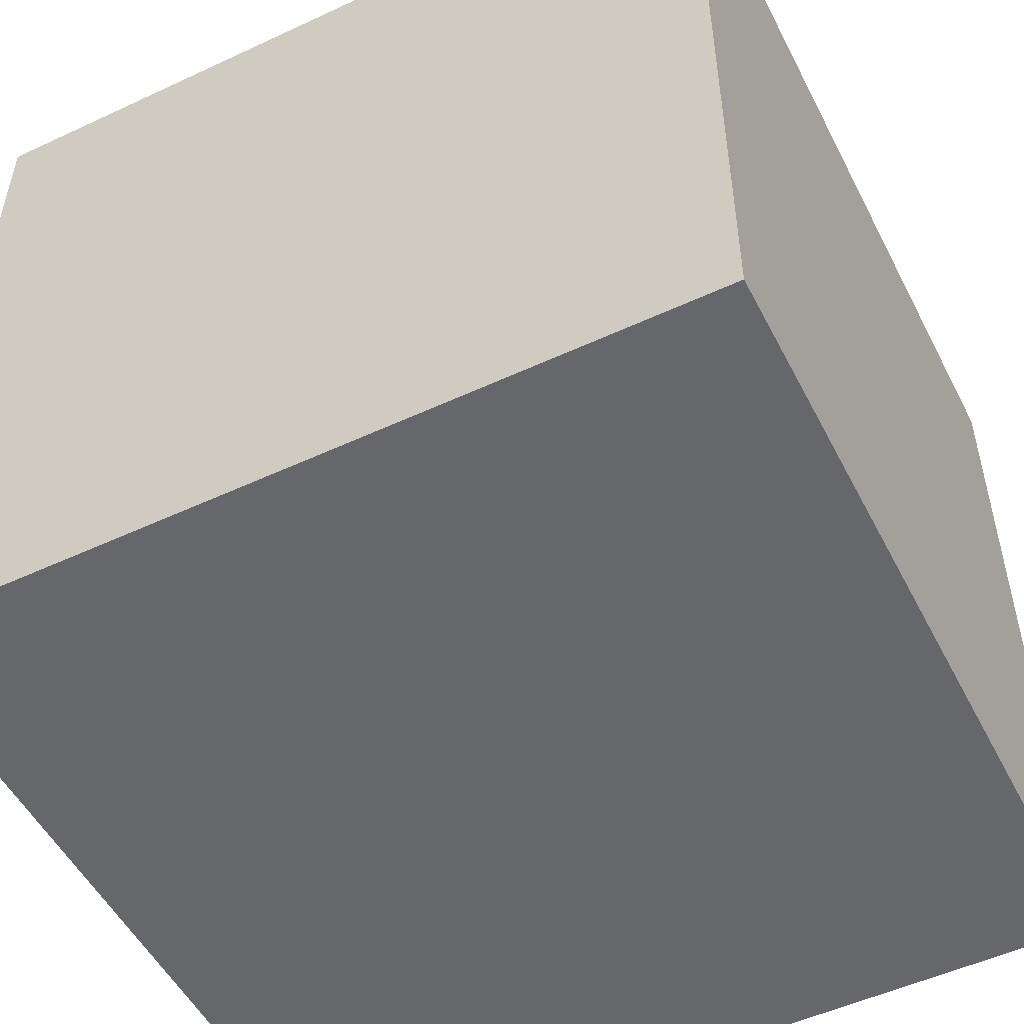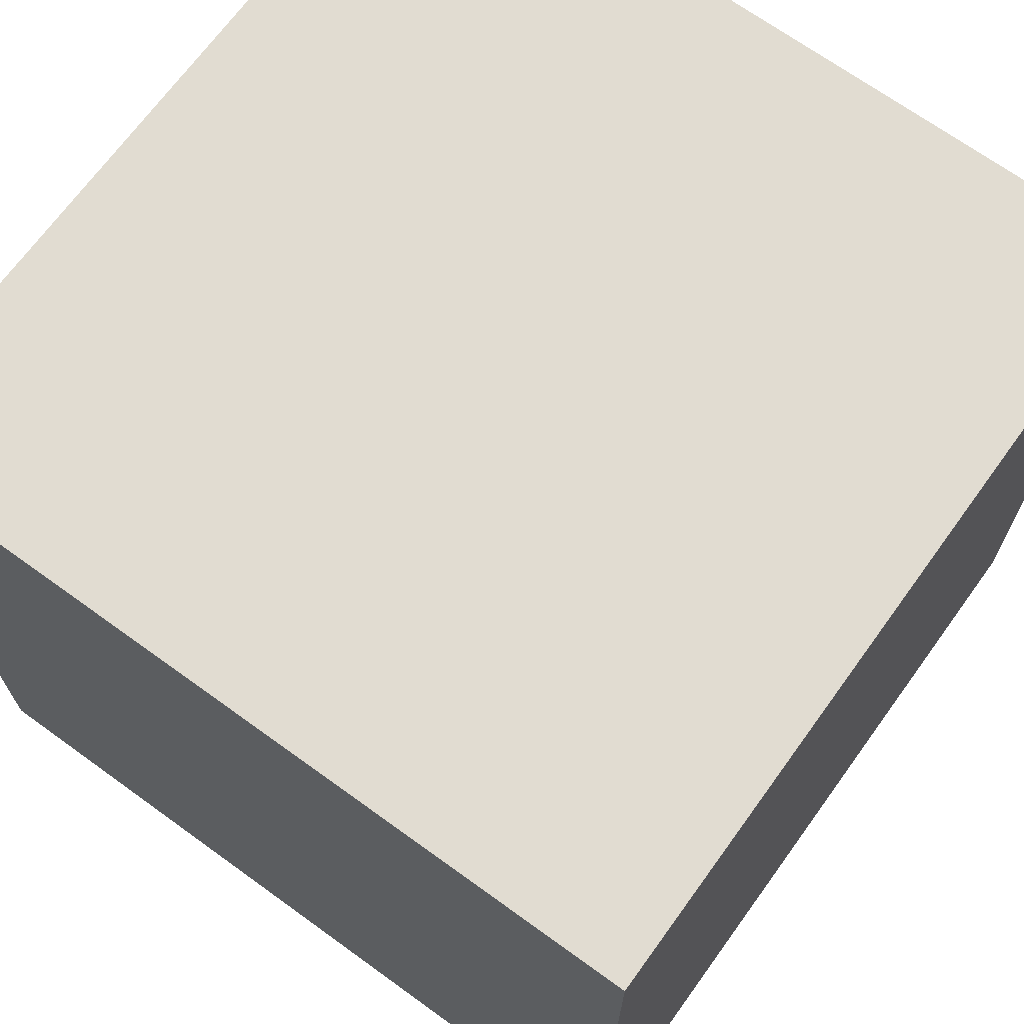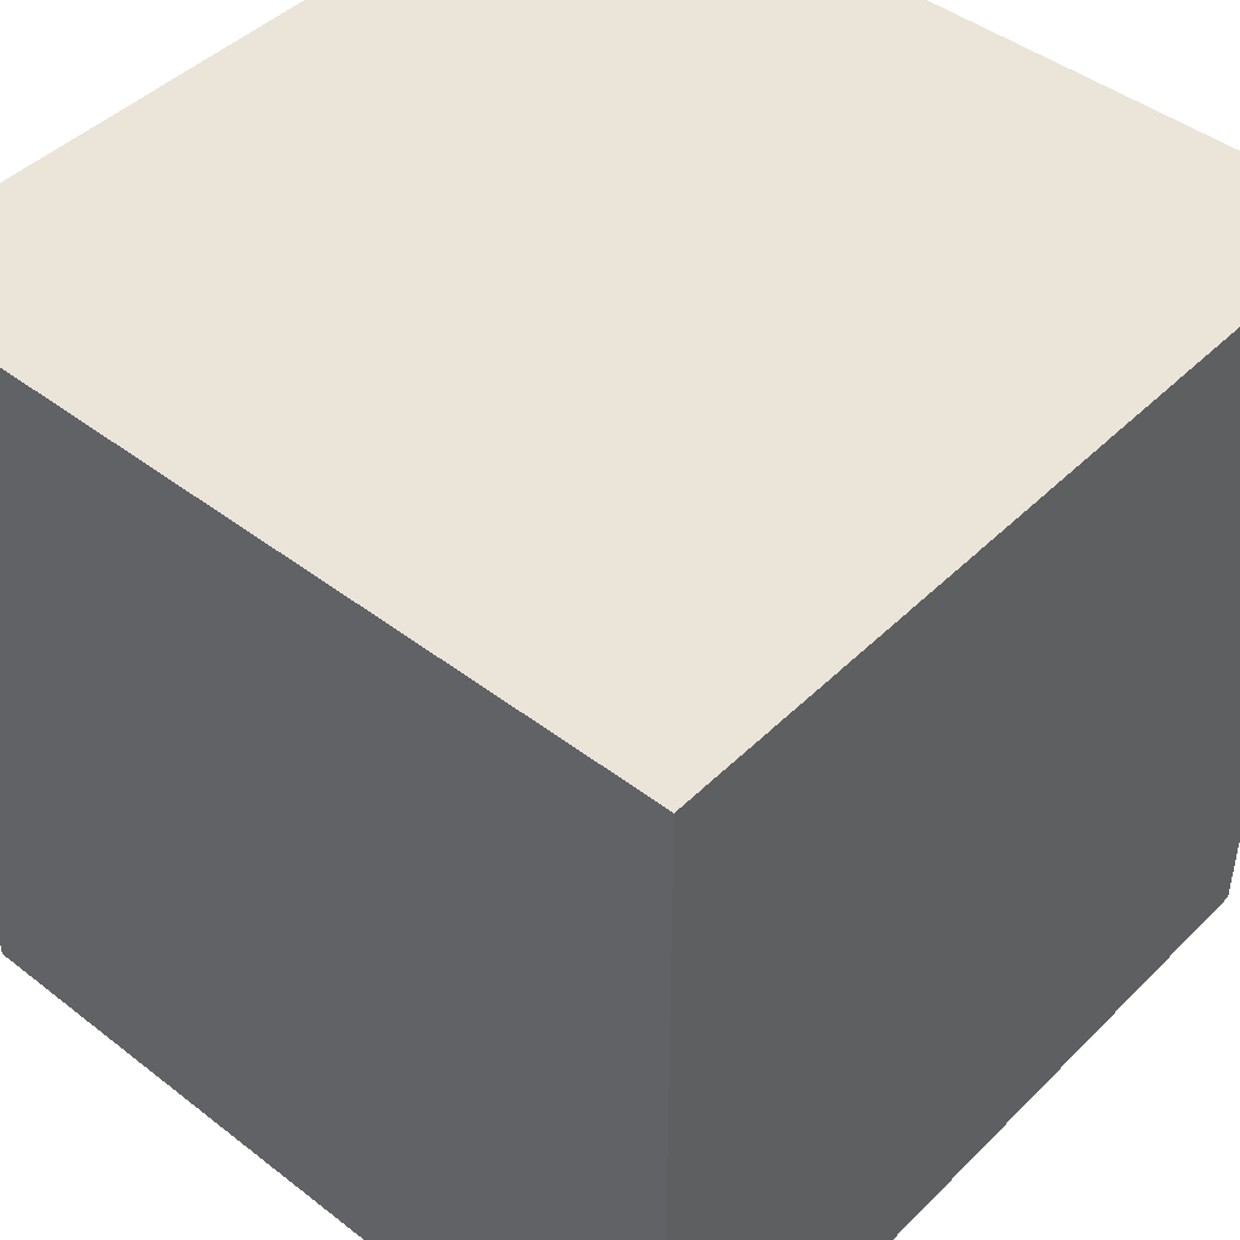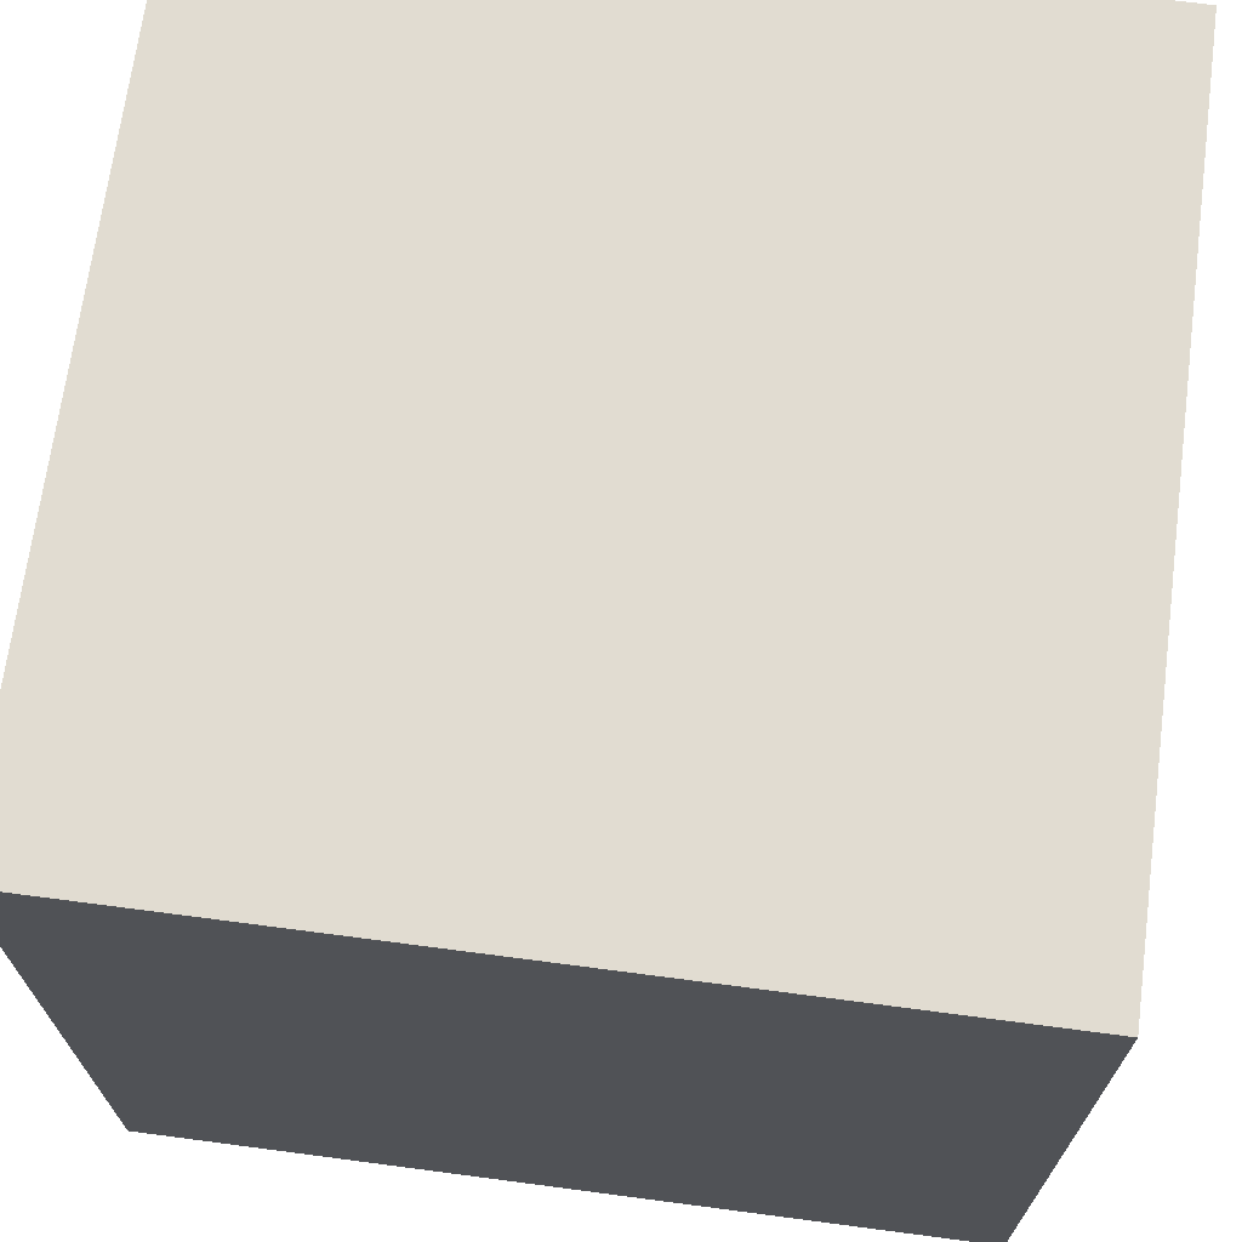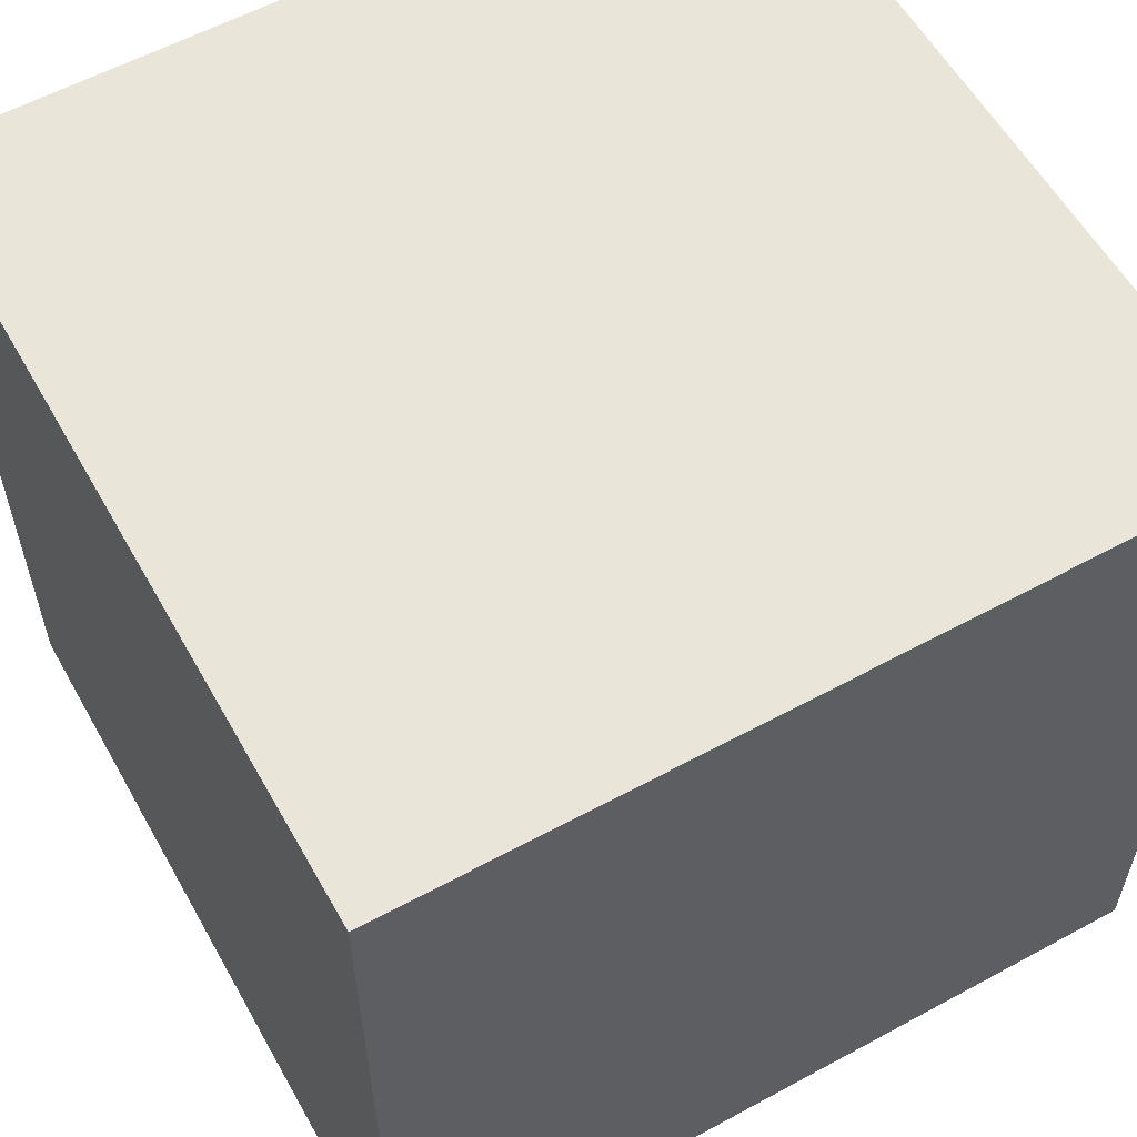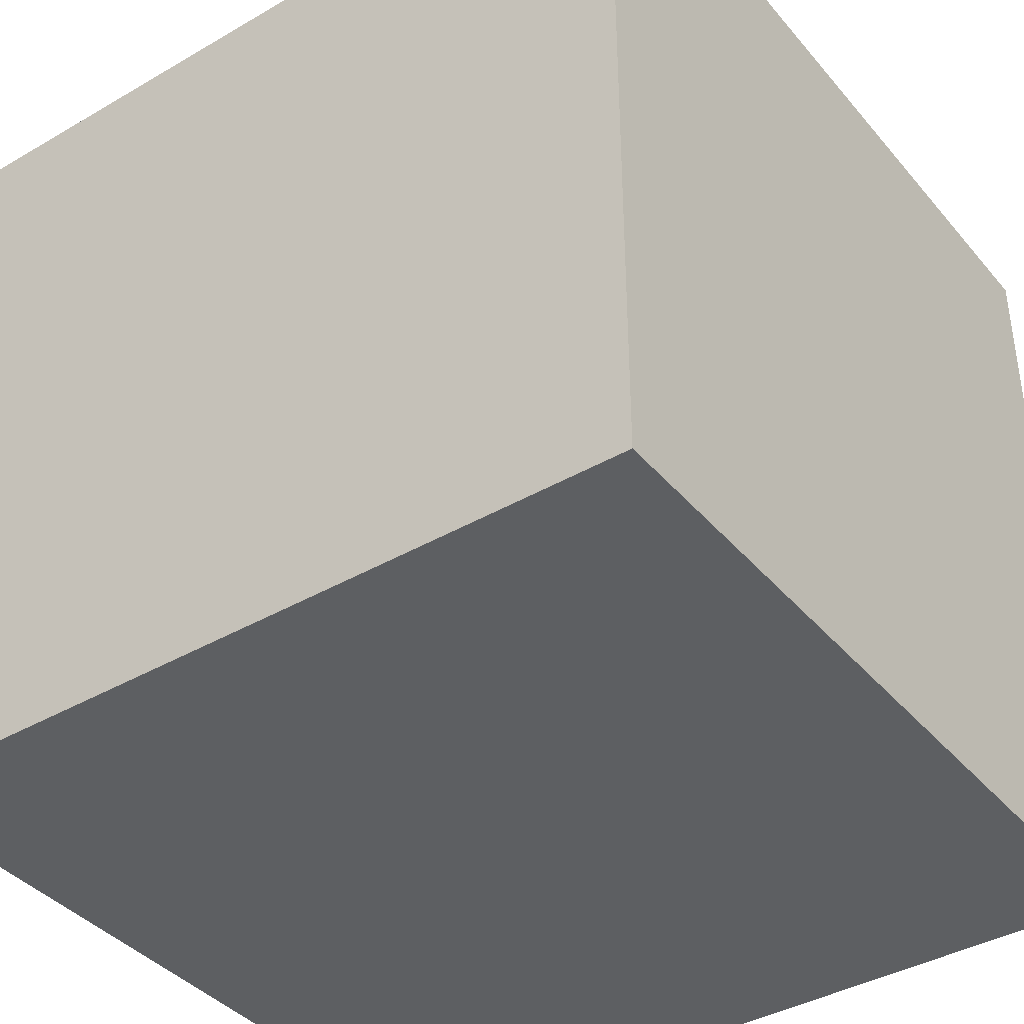
<metadata>
{"format":"obj","ext":"obj","renderer":"f3d","projection":"perspective","resolution":1024,"background":"white","views":[{"elev":-52.1,"azim":26.7,"up":"+Z"},{"elev":69.2,"azim":125.9,"up":"+Z"},{"elev":45.3,"azim":131.6,"up":"+Z"},{"elev":69.2,"azim":97.5,"up":"+Z"},{"elev":58.3,"azim":60.7,"up":"+Z"},{"elev":-39.6,"azim":125.8,"up":"+Z"}]}
</metadata>
<code>
o Cube
v 1 1 -1
v 1 -1 -1
v 1 1 1
v 1 -1 1
v -1 1 -1
v -1 -1 -1
v -1 1 1
v -1 -1 1
f 5 3 1
f 3 8 4
f 7 6 8
f 2 8 6
f 1 4 2
f 5 2 6
f 5 7 3
f 3 7 8
f 7 5 6
f 2 4 8
f 1 3 4
f 5 1 2

</code>
